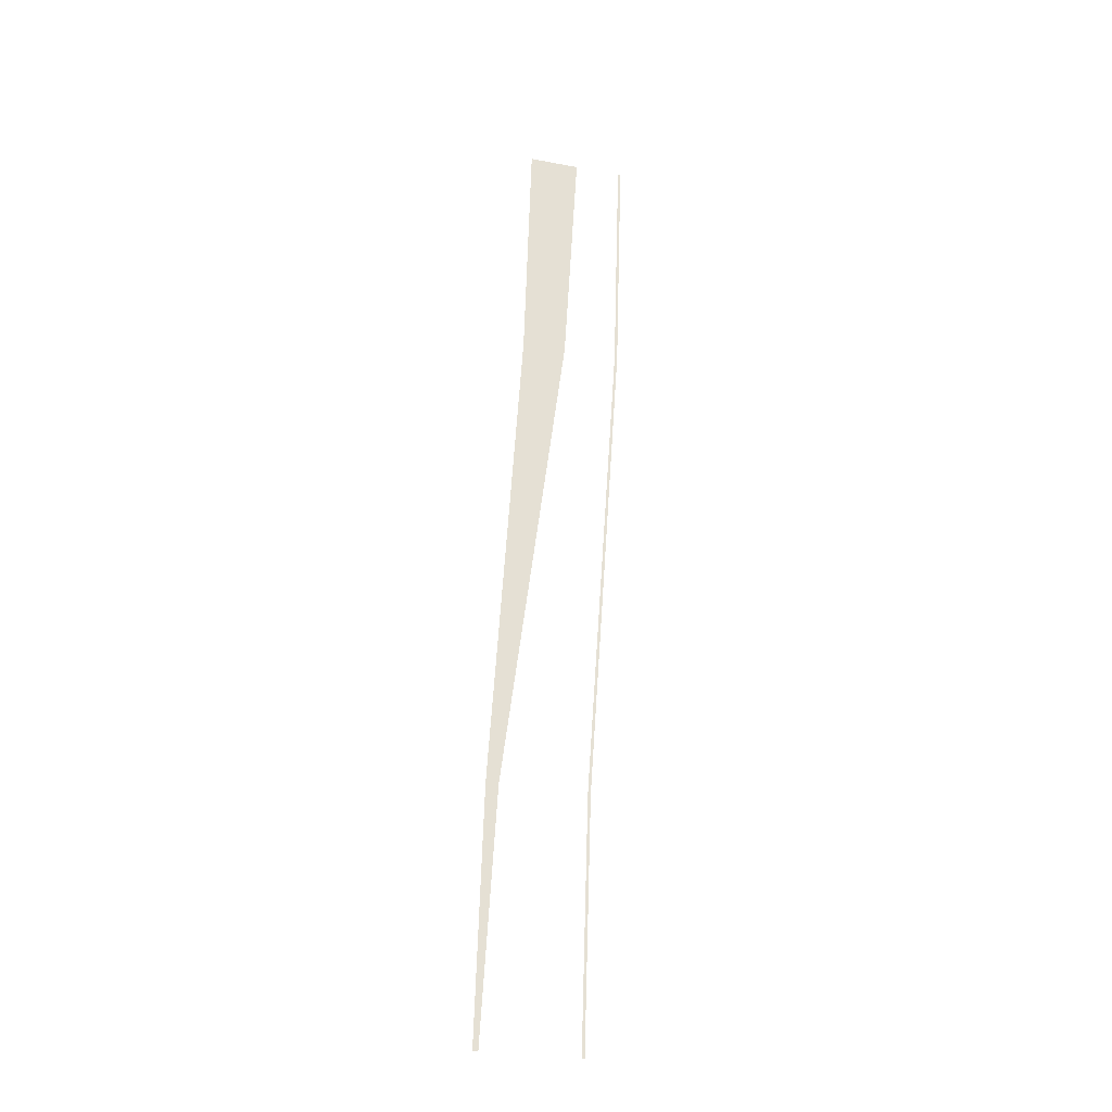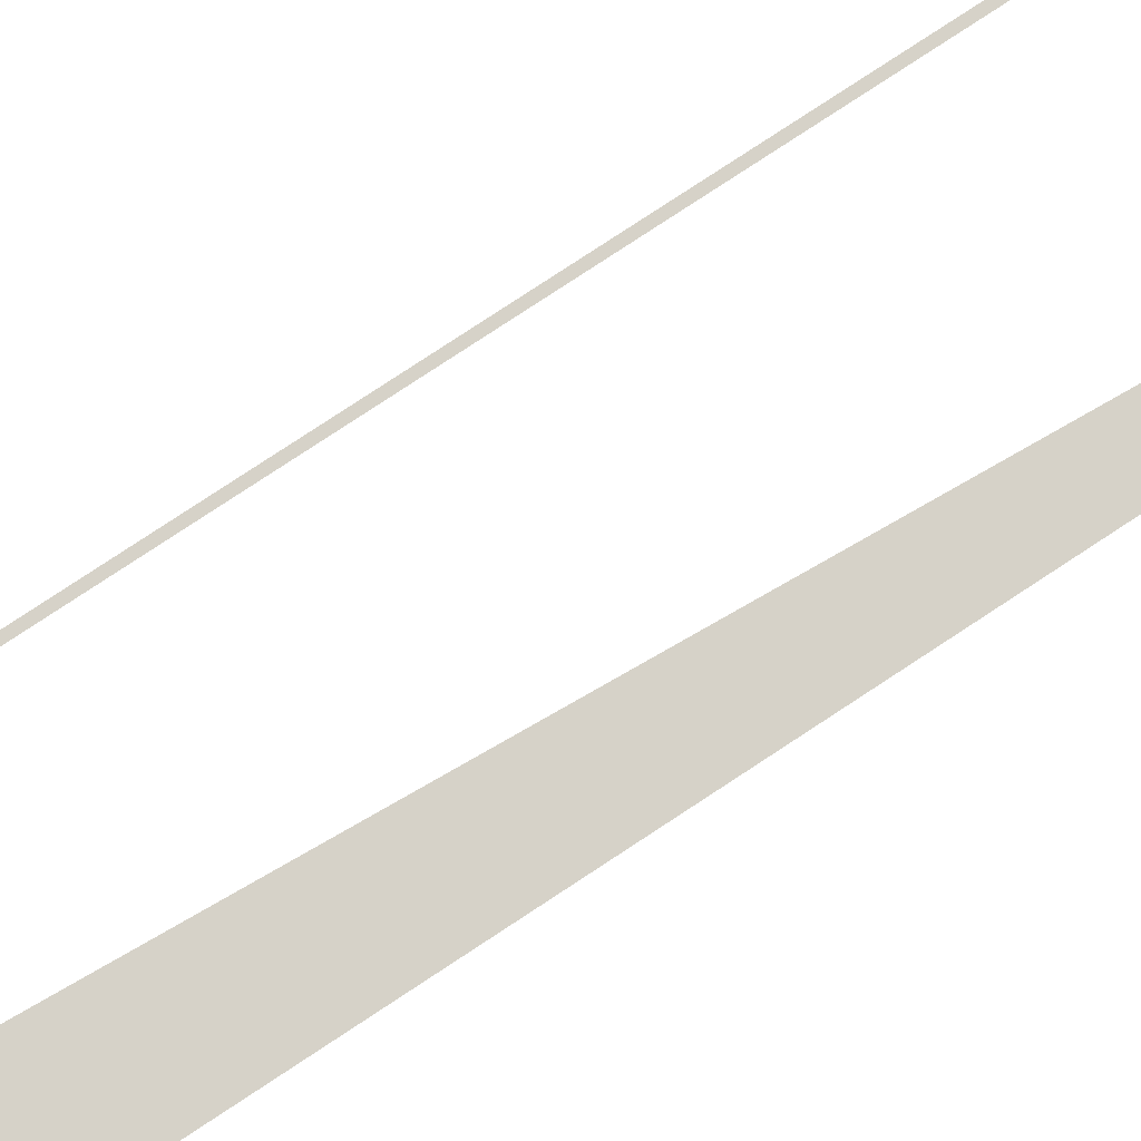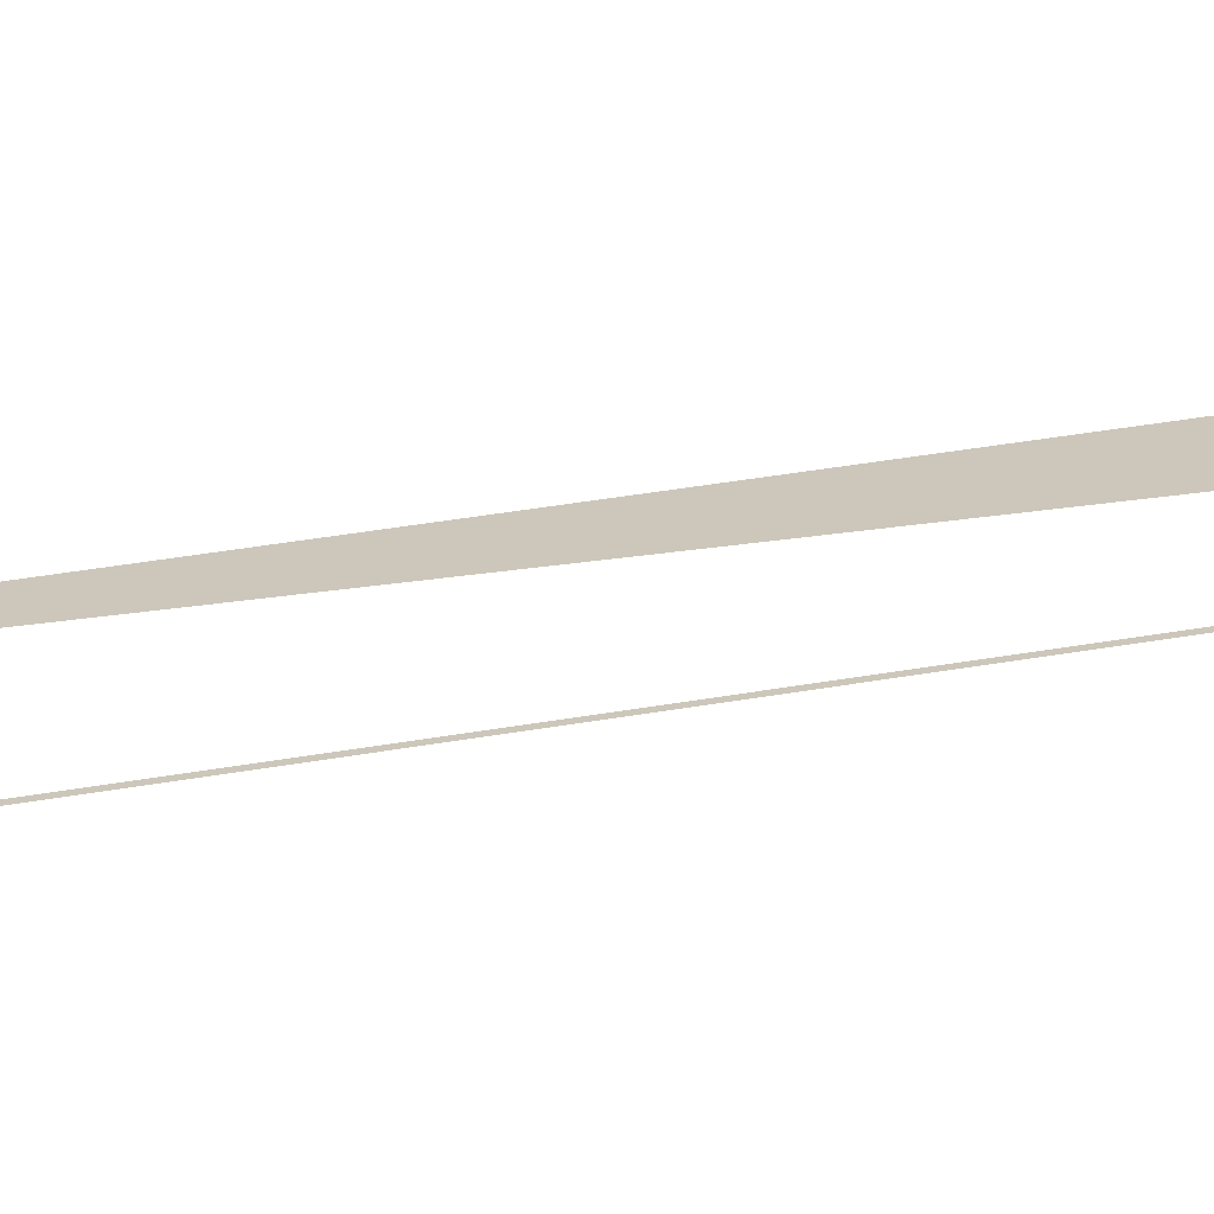
<metadata>
{"format":"obj","ext":"obj","renderer":"f3d","projection":"perspective","resolution":1024,"background":"white","views":[{"elev":-28.2,"azim":164.0,"up":"+Z"},{"elev":77.5,"azim":52.7,"up":"+Y"},{"elev":21.4,"azim":-114.8,"up":"+Y"}]}
</metadata>
<code>
v  2.747 -0.2954 -16
v  3.223 -0.2955 -32
v  2.887 -0.2955 -32
v  1.937 -0.2954 -16
v  1.701 -0.2953 -0
v  -0.1484 -0.2953 -0
v  -2.235 -0.2951 16
v  0.6549 -0.2951 16
v  -3.18 -0.295 32
v  0.18 -0.295 32
v  -5.979 -0.295 16
v  -6.472 -0.295 32
v  -6.292 -0.295 32
v  -5.799 -0.295 16
v  -4.894 -0.295 -0
v  -4.714 -0.295 -0
v  -3.63 -0.295 -16
v  -3.81 -0.295 -16
v  -3.137 -0.295 -32
v  -3.317 -0.295 -32
g MedCon_OnePlusThreeS_Start001
f 1 2 3 4
f 5 1 4 6
f 7 8 5 6
f 9 10 8 7
f 11 12 13 14
f 15 11 14 16
f 17 18 15 16
f 19 20 18 17

</code>
